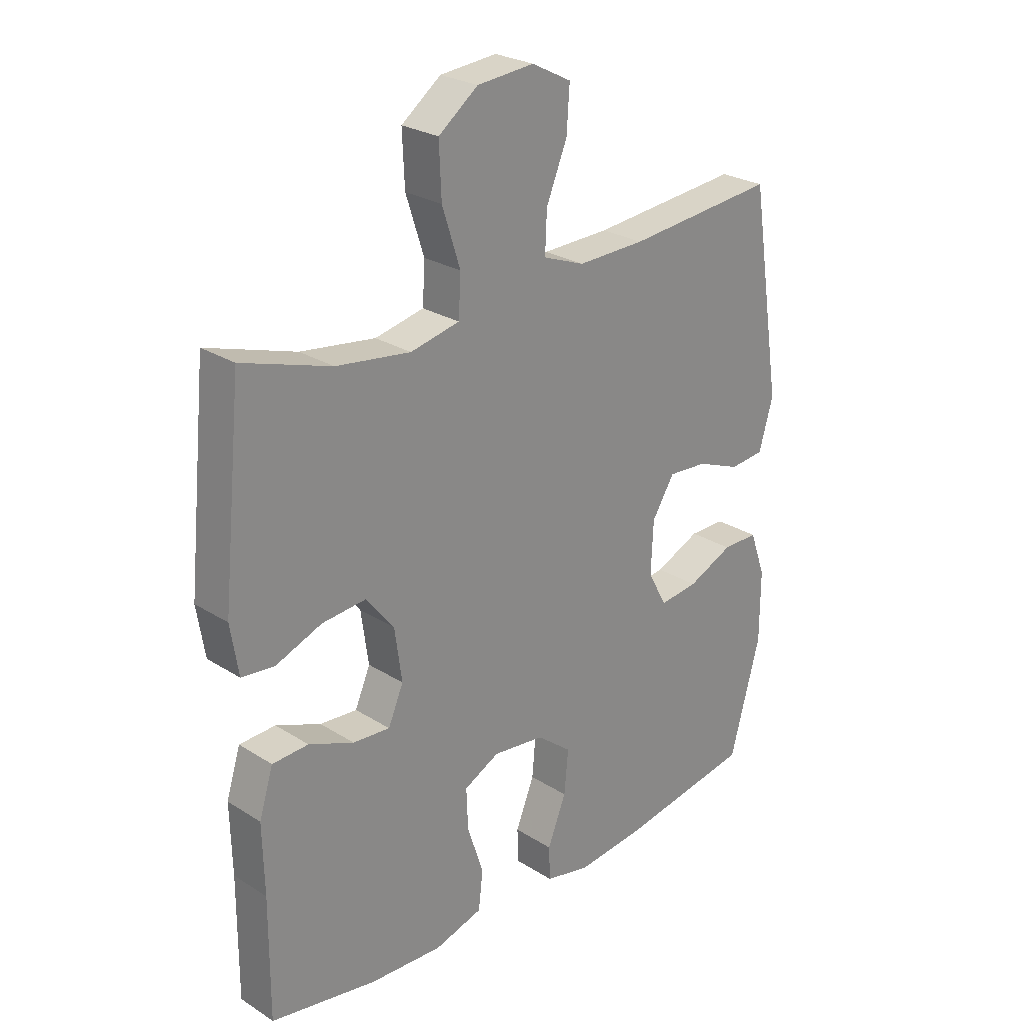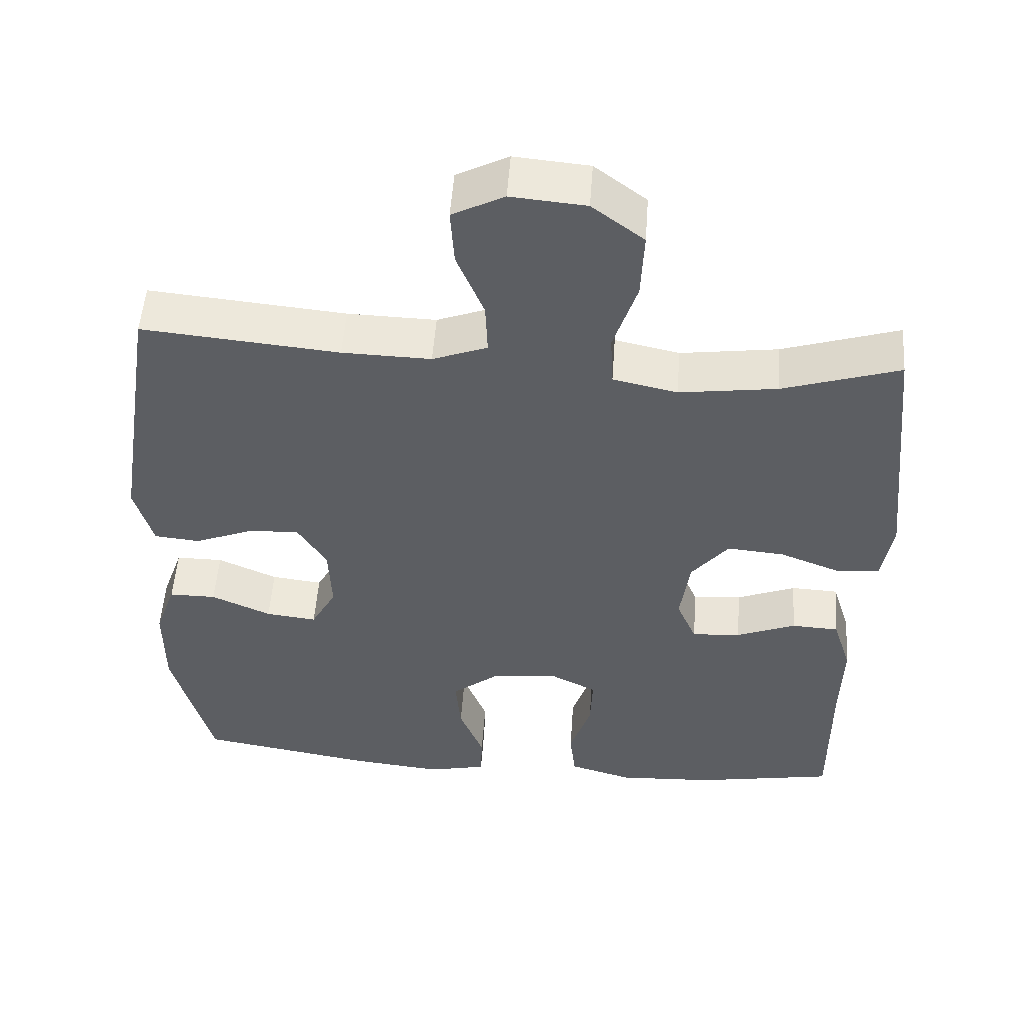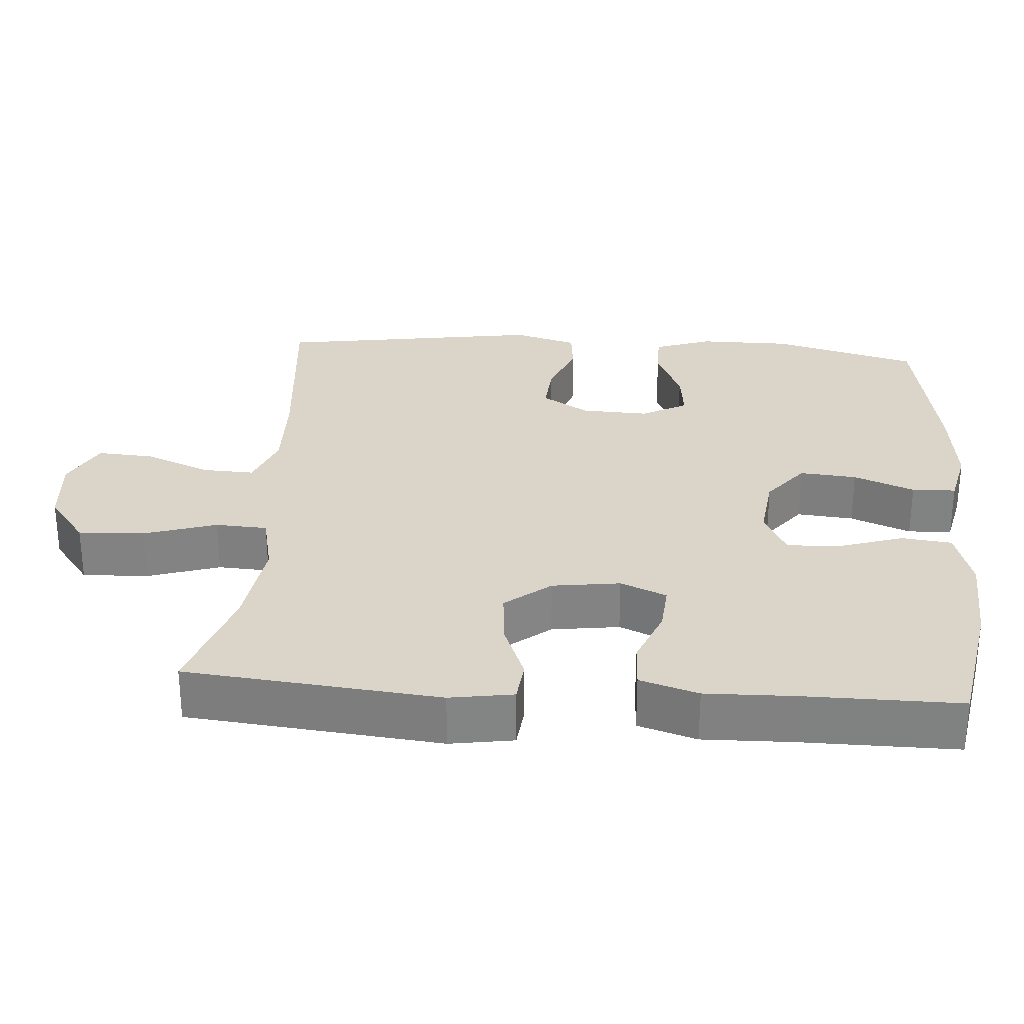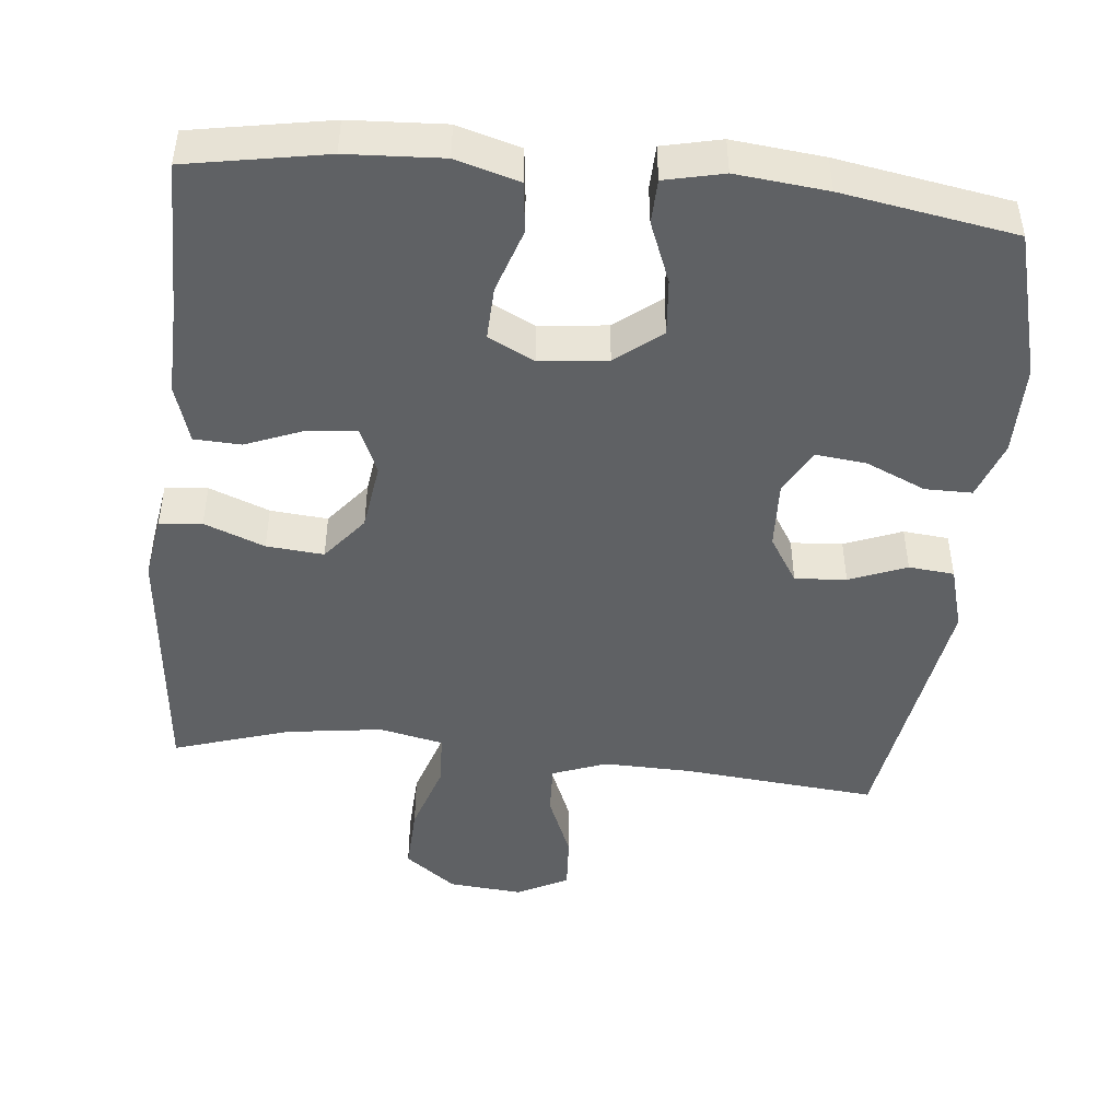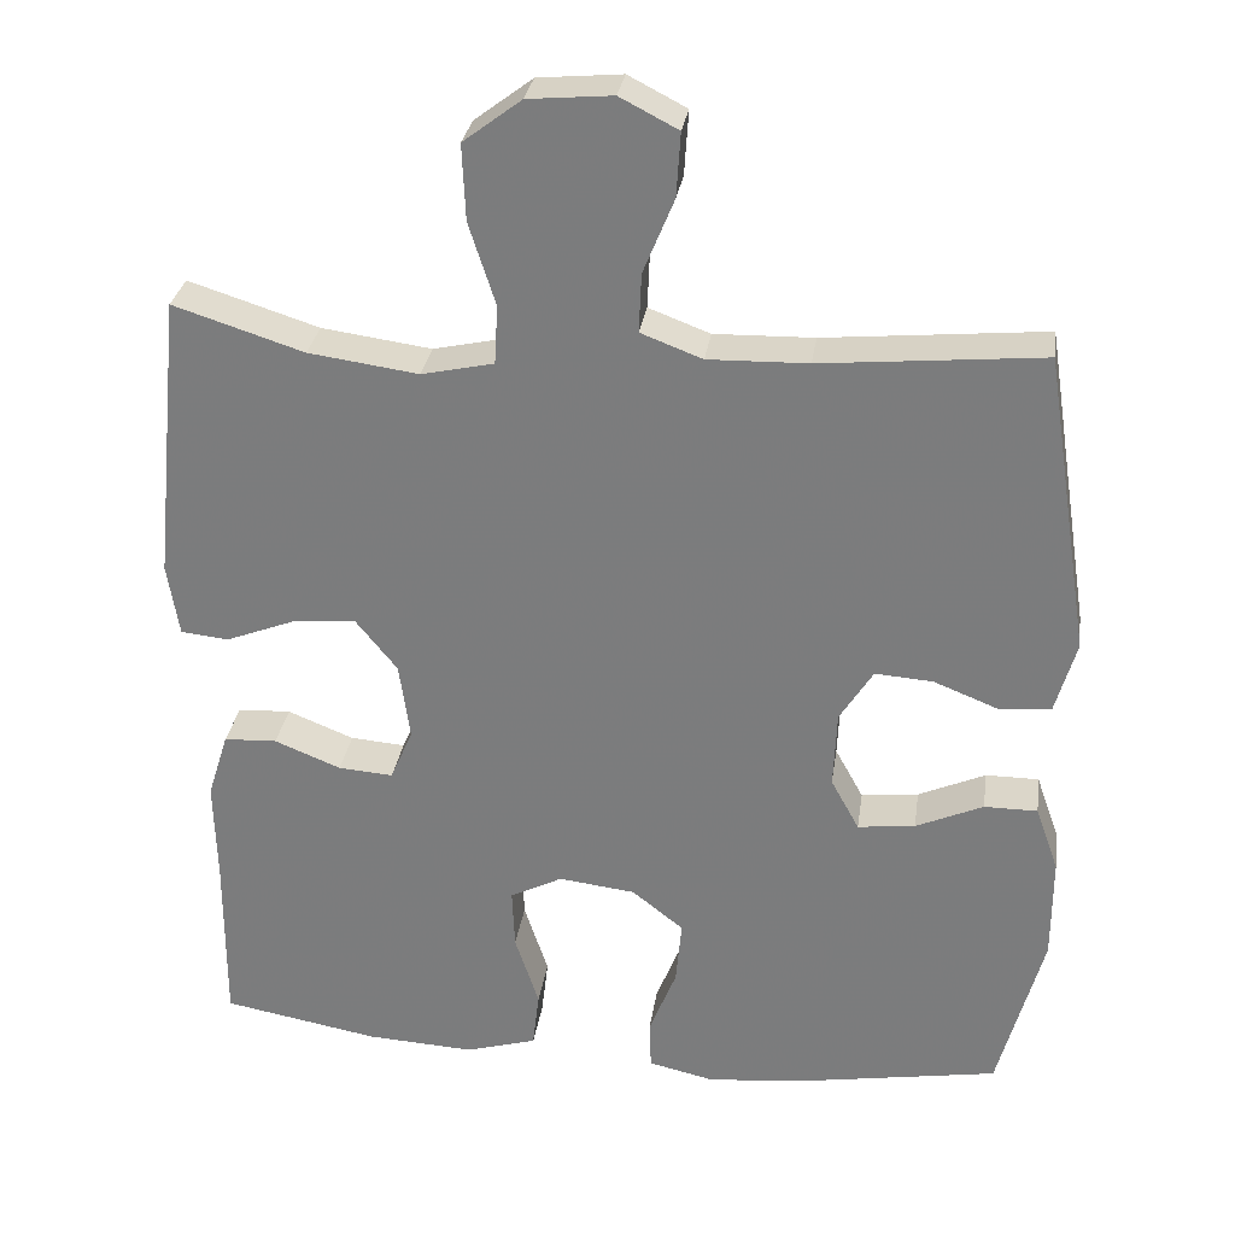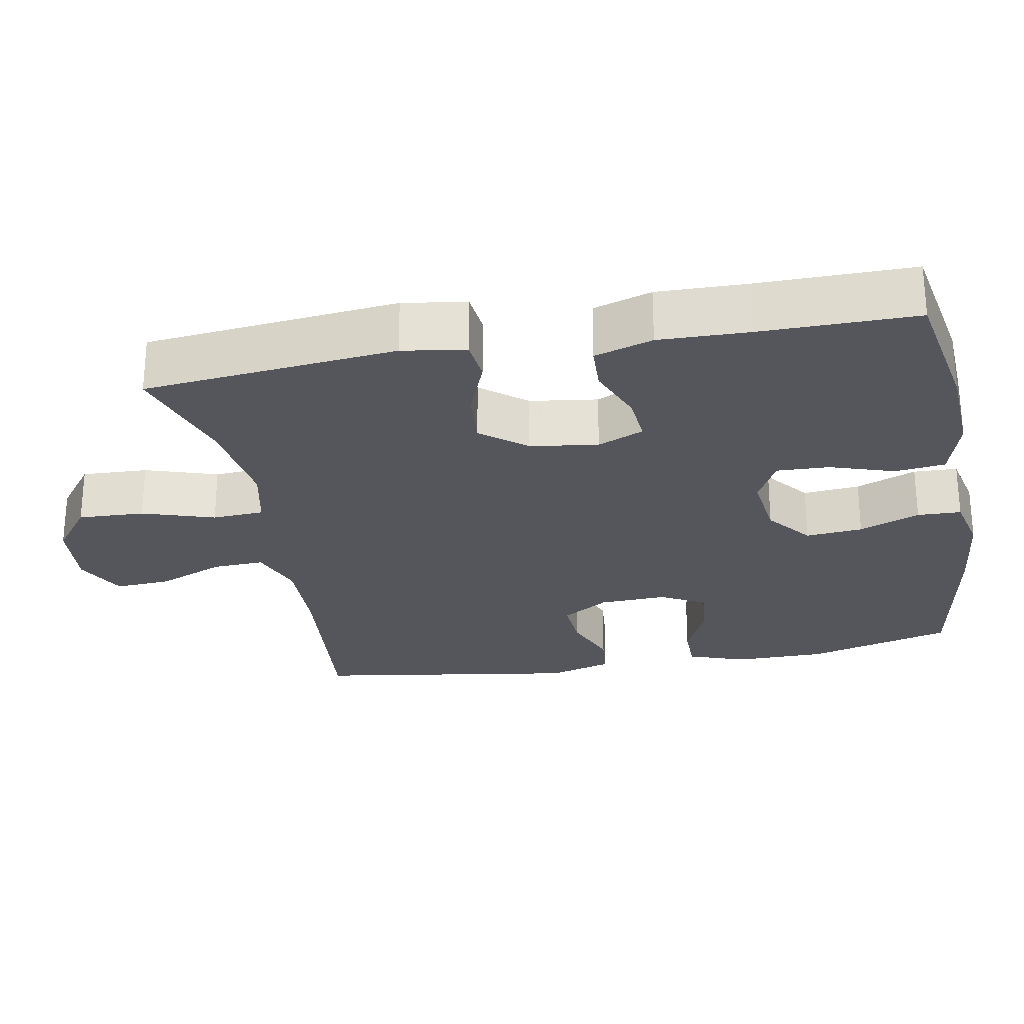
<metadata>
{"format":"obj","ext":"obj","renderer":"f3d","projection":"perspective","resolution":1024,"background":"white","views":[{"elev":25.9,"azim":135.1,"up":"+Z"},{"elev":52.0,"azim":4.1,"up":"+Z"},{"elev":29.1,"azim":94.2,"up":"+Y"},{"elev":-46.6,"azim":174.2,"up":"+Y"},{"elev":30.0,"azim":-171.7,"up":"+Z"},{"elev":-26.2,"azim":100.6,"up":"+Y"}]}
</metadata>
<code>
v 0.5 0.07 -0.5
v 0.311 0.07 -0.534
v 0.181 0.07 -0.541
v 0.095 0.07 -0.516
v 0.087 0.07 -0.447
v 0.116 0.07 -0.359
v 0.119 0.07 -0.286
v 0.056 0.07 -0.254
v -0.036 0.07 -0.265
v -0.098 0.07 -0.314
v -0.091 0.07 -0.392
v -0.058 0.07 -0.475
v -0.06 0.07 -0.535
v -0.14 0.07 -0.553
v -0.264 0.07 -0.54
v -0.5 0.07 -0.5
v -0.554 0.07 -0.299
v -0.554 0.07 -0.174
v -0.526 0.07 -0.095
v -0.462 0.07 -0.095
v -0.381 0.07 -0.131
v -0.312 0.07 -0.139
v -0.278 0.07 -0.077
v -0.282 0.07 0.016
v -0.322 0.07 0.08
v -0.392 0.07 0.075
v -0.47 0.07 0.044
v -0.532 0.07 0.05
v -0.557 0.07 0.138
v -0.5 0.07 0.5
v -0.234 0.07 0.475
v -0.114 0.07 0.472
v -0.04 0.07 0.5
v -0.043 0.07 0.571
v -0.08 0.07 0.661
v -0.085 0.07 0.738
v -0.015 0.07 0.774
v 0.086 0.07 0.765
v 0.156 0.07 0.712
v 0.152 0.07 0.621
v 0.12 0.07 0.522
v 0.124 0.07 0.451
v 0.211 0.07 0.432
v 0.343 0.07 0.45
v 0.5 0.07 0.5
v 0.535 0.07 0.153
v 0.521 0.07 0.066
v 0.463 0.07 0.06
v 0.381 0.07 0.092
v 0.303 0.07 0.099
v 0.253 0.07 0.037
v 0.24 0.07 -0.056
v 0.267 0.07 -0.119
v 0.333 0.07 -0.114
v 0.413 0.07 -0.082
v 0.477 0.07 -0.085
v 0.502 0.07 -0.165
v 0.499 0.07 -0.288
v 0.5 0 -0.5
v 0.311 0 -0.534
v 0.181 0 -0.541
v 0.095 0 -0.516
v 0.087 0 -0.447
v 0.116 0 -0.359
v 0.119 0 -0.286
v 0.056 0 -0.254
v -0.036 0 -0.265
v -0.098 0 -0.314
v -0.091 0 -0.392
v -0.058 0 -0.475
v -0.06 0 -0.535
v -0.14 0 -0.553
v -0.264 0 -0.54
v -0.5 0 -0.5
v -0.554 0 -0.299
v -0.554 0 -0.174
v -0.526 0 -0.095
v -0.462 0 -0.095
v -0.381 0 -0.131
v -0.312 0 -0.139
v -0.278 0 -0.077
v -0.282 0 0.016
v -0.322 0 0.08
v -0.392 0 0.075
v -0.47 0 0.044
v -0.532 0 0.05
v -0.557 0 0.138
v -0.5 0 0.5
v -0.234 0 0.475
v -0.114 0 0.472
v -0.04 0 0.5
v -0.043 0 0.571
v -0.08 0 0.661
v -0.085 0 0.738
v -0.015 0 0.774
v 0.086 0 0.765
v 0.156 0 0.712
v 0.152 0 0.621
v 0.12 0 0.522
v 0.124 0 0.451
v 0.211 0 0.432
v 0.343 0 0.45
v 0.5 0 0.5
v 0.535 0 0.153
v 0.521 0 0.066
v 0.463 0 0.06
v 0.381 0 0.092
v 0.303 0 0.099
v 0.253 0 0.037
v 0.24 0 -0.056
v 0.267 0 -0.119
v 0.333 0 -0.114
v 0.413 0 -0.082
v 0.477 0 -0.085
v 0.502 0 -0.165
v 0.499 0 -0.288
f 55 56 57 58
f 54 55 58 1
f 53 54 1 2
f 52 53 2 3
f 46 47 48 49
f 44 45 46 49
f 43 44 49 50
f 42 43 50 51
f 38 39 40 41
f 38 41 42
f 37 38 42
f 34 35 36 37
f 33 34 37 42
f 32 33 42 51
f 28 29 30 31
f 26 27 28 31
f 25 26 31 32
f 24 25 32 51
f 18 19 20 21
f 18 21 22
f 17 18 22
f 16 17 22
f 15 16 22 23
f 11 12 13 14
f 10 11 14 15
f 3 4 5 6
f 52 3 6 7
f 23 24 51 52
f 23 52 7 8
f 10 15 23
f 9 10 23
f 8 9 23
f 116 115 114 113
f 59 116 113 112
f 60 59 112 111
f 61 60 111 110
f 107 106 105 104
f 107 104 103 102
f 108 107 102 101
f 109 108 101 100
f 99 98 97 96
f 100 99 96
f 100 96 95
f 95 94 93 92
f 100 95 92 91
f 109 100 91 90
f 89 88 87 86
f 89 86 85 84
f 90 89 84 83
f 109 90 83 82
f 79 78 77 76
f 80 79 76
f 80 76 75
f 80 75 74
f 81 80 74 73
f 72 71 70 69
f 73 72 69 68
f 64 63 62 61
f 65 64 61 110
f 110 109 82 81
f 66 65 110 81
f 81 73 68
f 81 68 67
f 81 67 66
f 1 59 60 2
f 2 60 61 3
f 3 61 62 4
f 4 62 63 5
f 5 63 64 6
f 6 64 65 7
f 7 65 66 8
f 8 66 67 9
f 9 67 68 10
f 10 68 69 11
f 11 69 70 12
f 12 70 71 13
f 13 71 72 14
f 14 72 73 15
f 15 73 74 16
f 16 74 75 17
f 17 75 76 18
f 18 76 77 19
f 19 77 78 20
f 20 78 79 21
f 21 79 80 22
f 22 80 81 23
f 23 81 82 24
f 24 82 83 25
f 25 83 84 26
f 26 84 85 27
f 27 85 86 28
f 28 86 87 29
f 29 87 88 30
f 30 88 89 31
f 31 89 90 32
f 32 90 91 33
f 33 91 92 34
f 34 92 93 35
f 35 93 94 36
f 36 94 95 37
f 37 95 96 38
f 38 96 97 39
f 39 97 98 40
f 40 98 99 41
f 41 99 100 42
f 42 100 101 43
f 43 101 102 44
f 44 102 103 45
f 45 103 104 46
f 46 104 105 47
f 47 105 106 48
f 48 106 107 49
f 49 107 108 50
f 50 108 109 51
f 51 109 110 52
f 52 110 111 53
f 53 111 112 54
f 54 112 113 55
f 55 113 114 56
f 56 114 115 57
f 57 115 116 58
f 58 116 59 1

</code>
